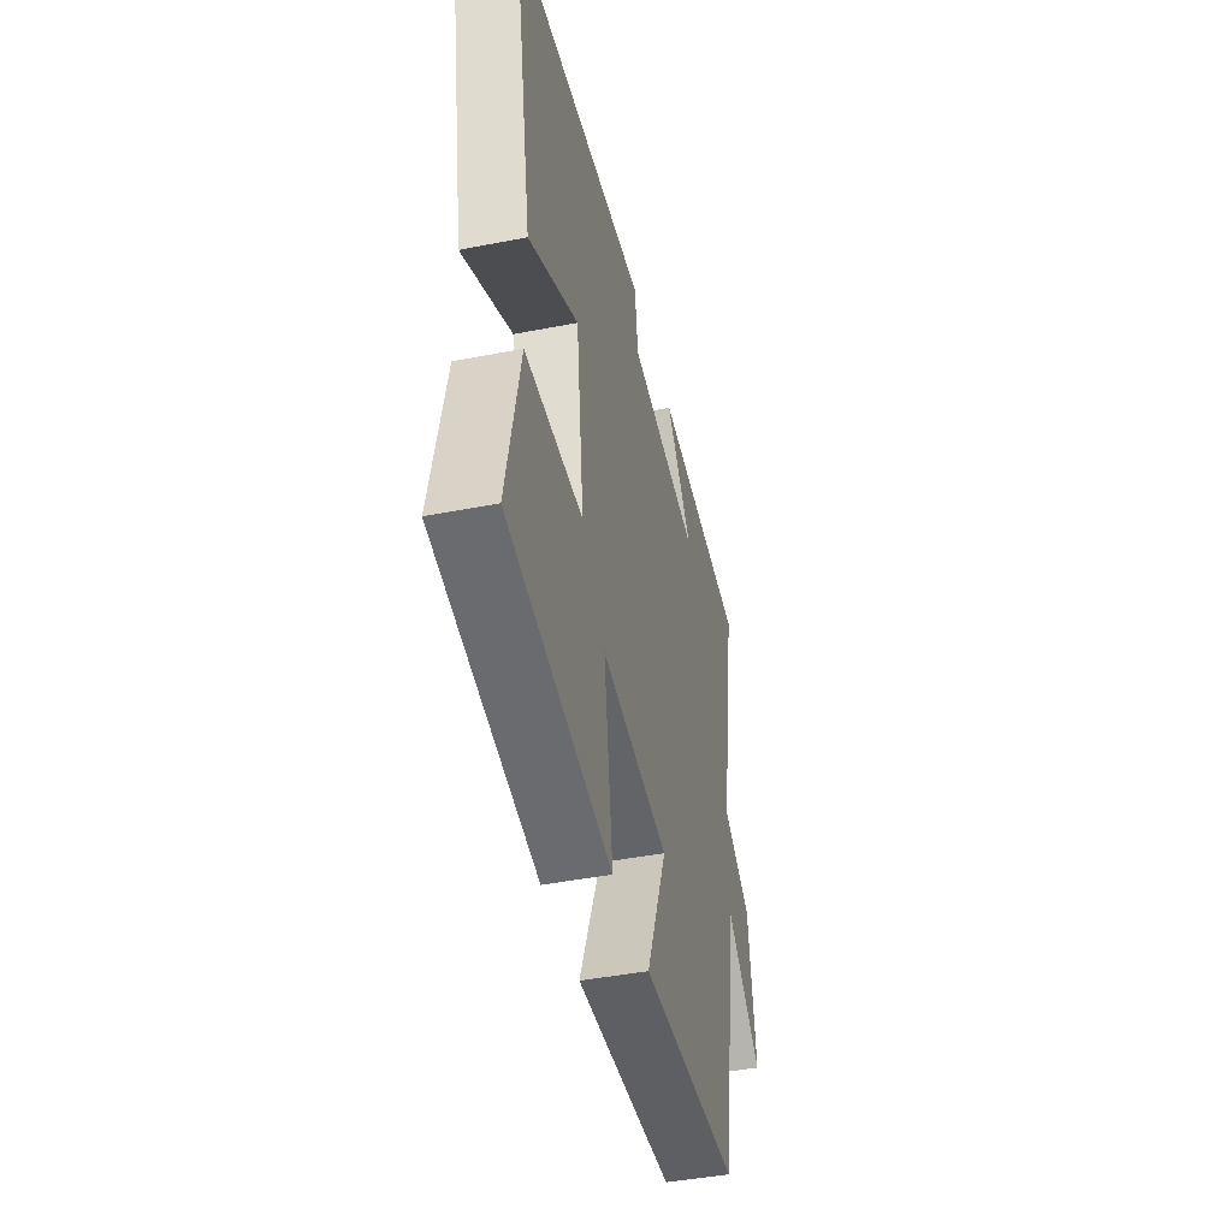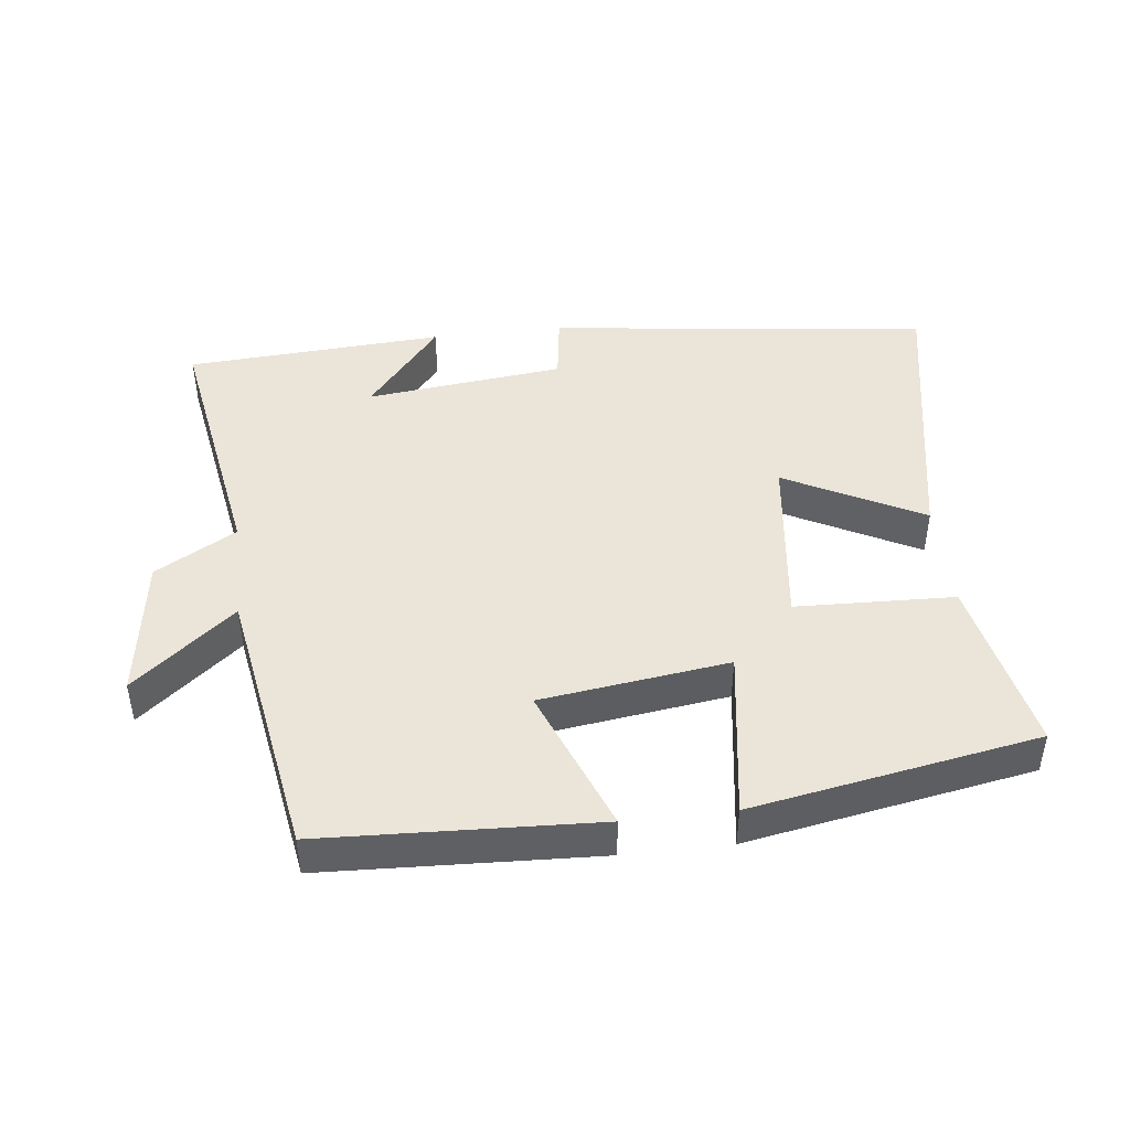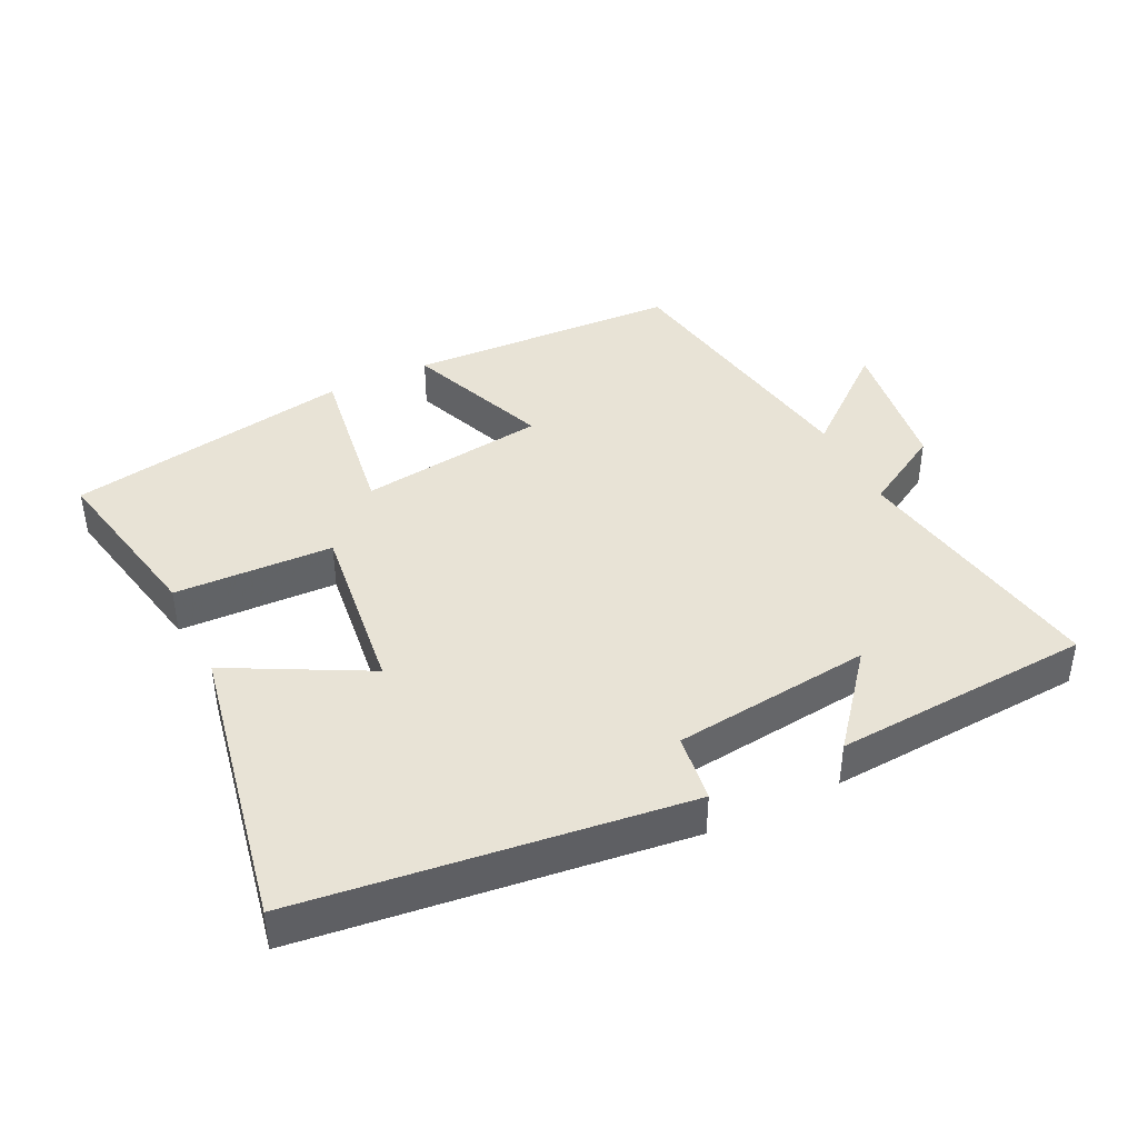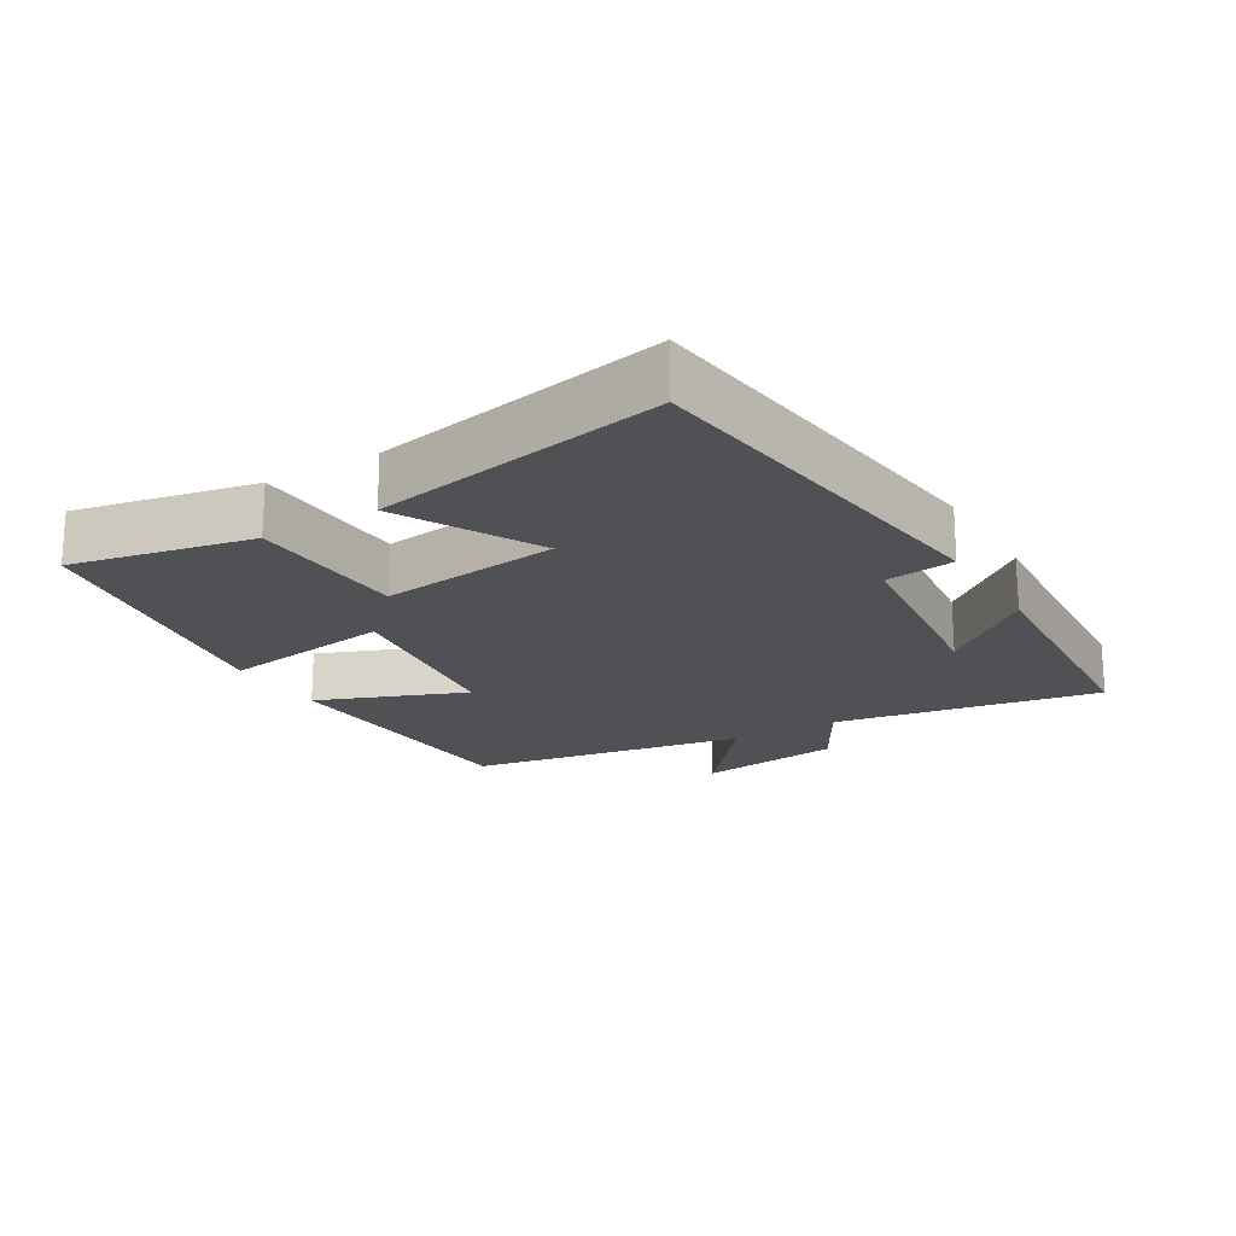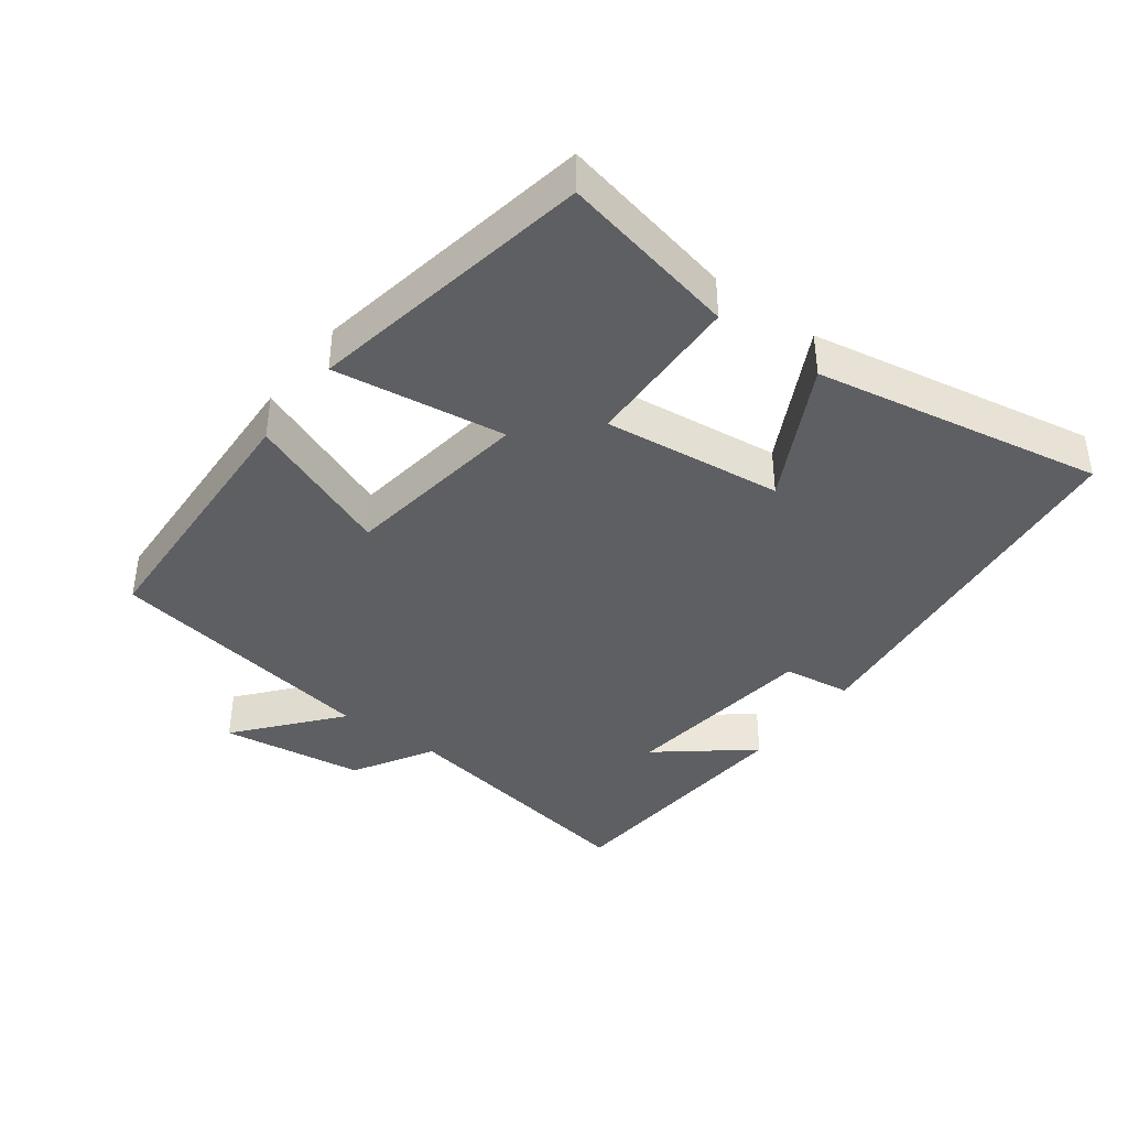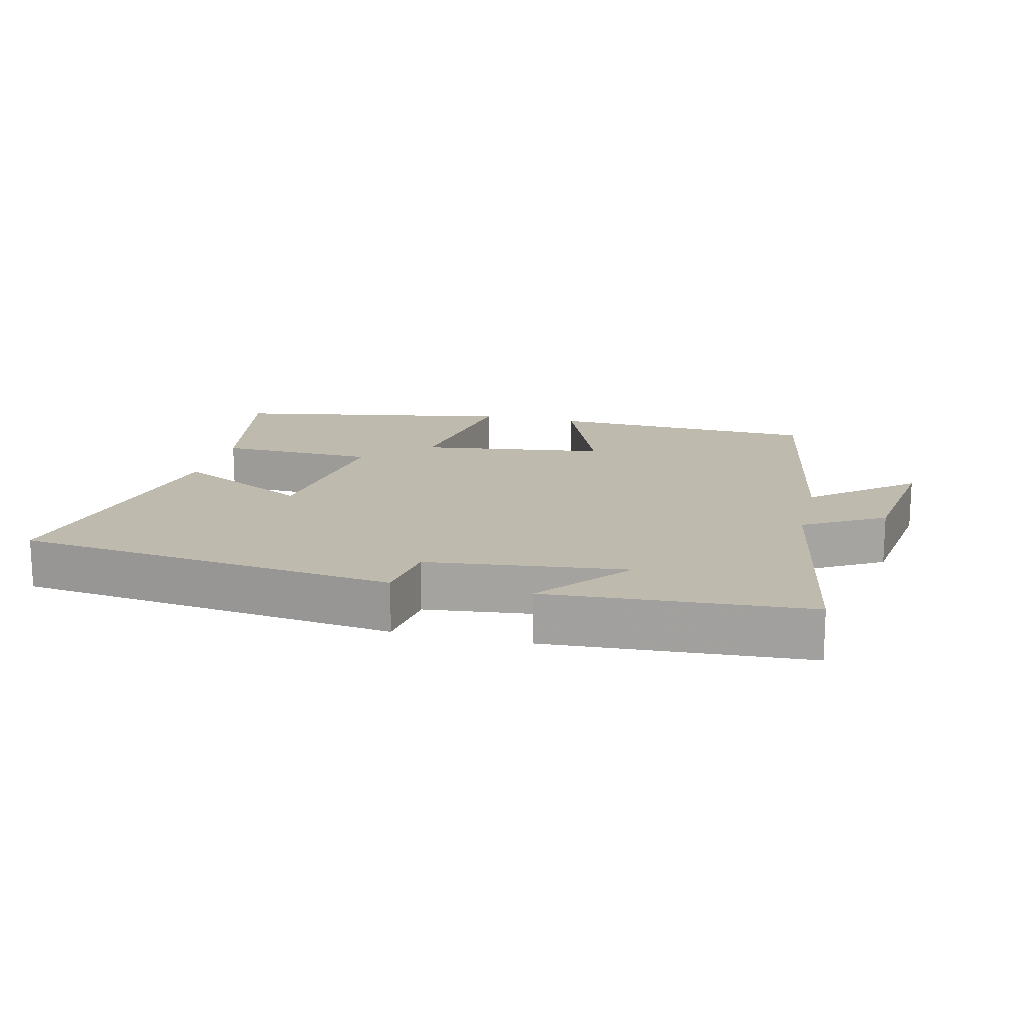
<metadata>
{"format":"obj","ext":"obj","renderer":"f3d","projection":"perspective","resolution":1024,"background":"white","views":[{"elev":-43.8,"azim":-77.0,"up":"+Z"},{"elev":44.8,"azim":173.4,"up":"+Y"},{"elev":41.5,"azim":-26.0,"up":"+Y"},{"elev":-19.6,"azim":-59.0,"up":"+Y"},{"elev":-39.6,"azim":-126.9,"up":"+Y"},{"elev":15.8,"azim":13.6,"up":"+Y"}]}
</metadata>
<code>
v -0.554 0.07 -0.424
v -0.5 0.07 -0.161
v -0.265 0.07 -0.153
v -0.297 0.07 0.111
v -0.5 0.07 0.005
v -0.58 0.07 0.431
v -0.014 0.07 0.5
v 0 0.07 0.399
v 0.294 0.07 0.365
v 0.184 0.07 0.5
v 0.567 0.07 0.475
v 0.5 0.07 0.087
v 0.619 0.07 0.018
v 0.649 0.07 -0.196
v 0.5 0.07 -0.073
v 0.43 0.07 -0.482
v 0.025 0.07 -0.5
v 0.11 0.07 -0.285
v -0.168 0.07 -0.247
v -0.131 0.07 -0.5
v -0.554 0 -0.424
v -0.5 0 -0.161
v -0.265 0 -0.153
v -0.297 0 0.111
v -0.5 0 0.005
v -0.58 0 0.431
v -0.014 0 0.5
v 0 0 0.399
v 0.294 0 0.365
v 0.184 0 0.5
v 0.567 0 0.475
v 0.5 0 0.087
v 0.619 0 0.018
v 0.649 0 -0.196
v 0.5 0 -0.073
v 0.43 0 -0.482
v 0.025 0 -0.5
v 0.11 0 -0.285
v -0.168 0 -0.247
v -0.131 0 -0.5
f 1 2 3
f 20 1 3
f 19 20 3
f 18 19 3 4
f 15 16 17 18
f 15 18 4
f 12 13 14 15
f 12 15 4
f 11 12 4
f 9 10 11
f 9 11 4
f 8 9 4
f 6 7 8
f 5 6 8
f 4 5 8
f 23 22 21
f 23 21 40
f 23 40 39
f 24 23 39 38
f 38 37 36 35
f 24 38 35
f 35 34 33 32
f 24 35 32
f 24 32 31
f 31 30 29
f 24 31 29
f 24 29 28
f 28 27 26
f 28 26 25
f 28 25 24
f 1 21 22 2
f 2 22 23 3
f 3 23 24 4
f 4 24 25 5
f 5 25 26 6
f 6 26 27 7
f 7 27 28 8
f 8 28 29 9
f 9 29 30 10
f 10 30 31 11
f 11 31 32 12
f 12 32 33 13
f 13 33 34 14
f 14 34 35 15
f 15 35 36 16
f 16 36 37 17
f 17 37 38 18
f 18 38 39 19
f 19 39 40 20
f 20 40 21 1

</code>
